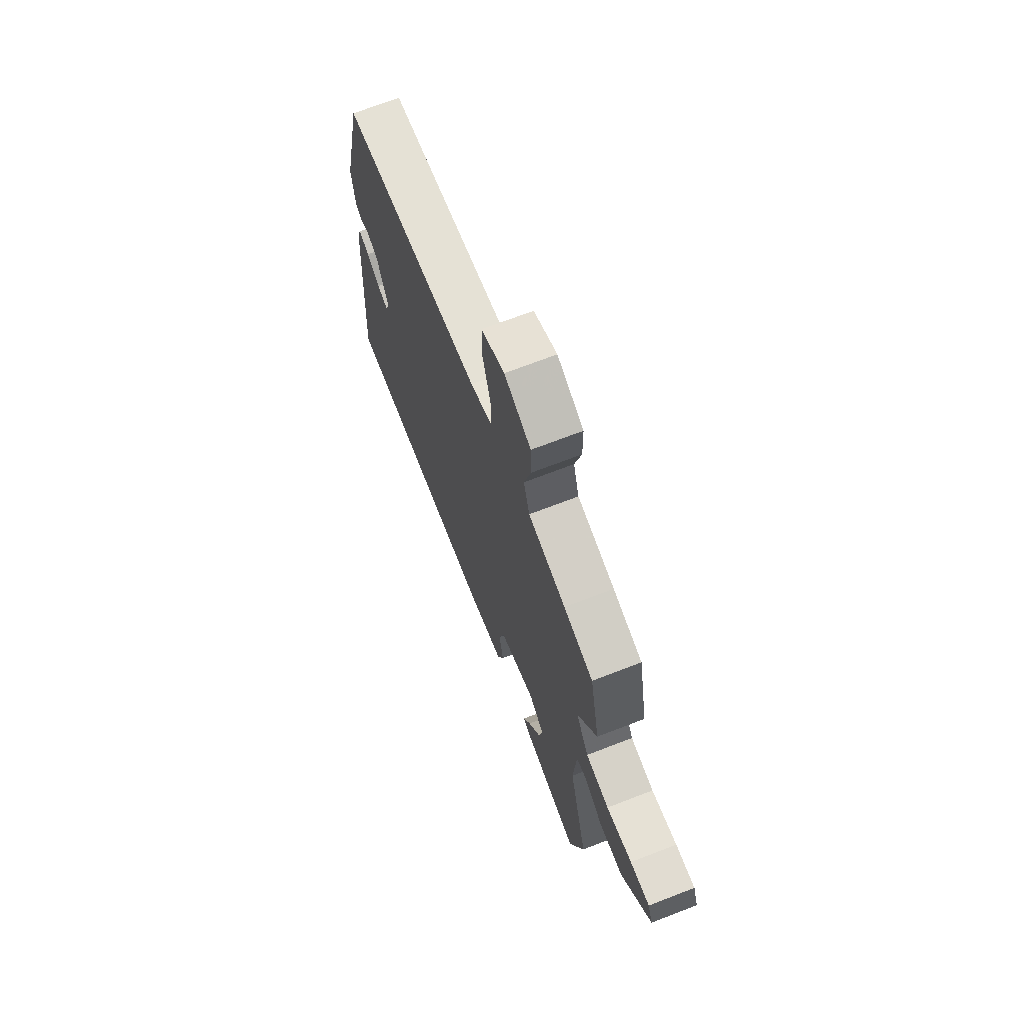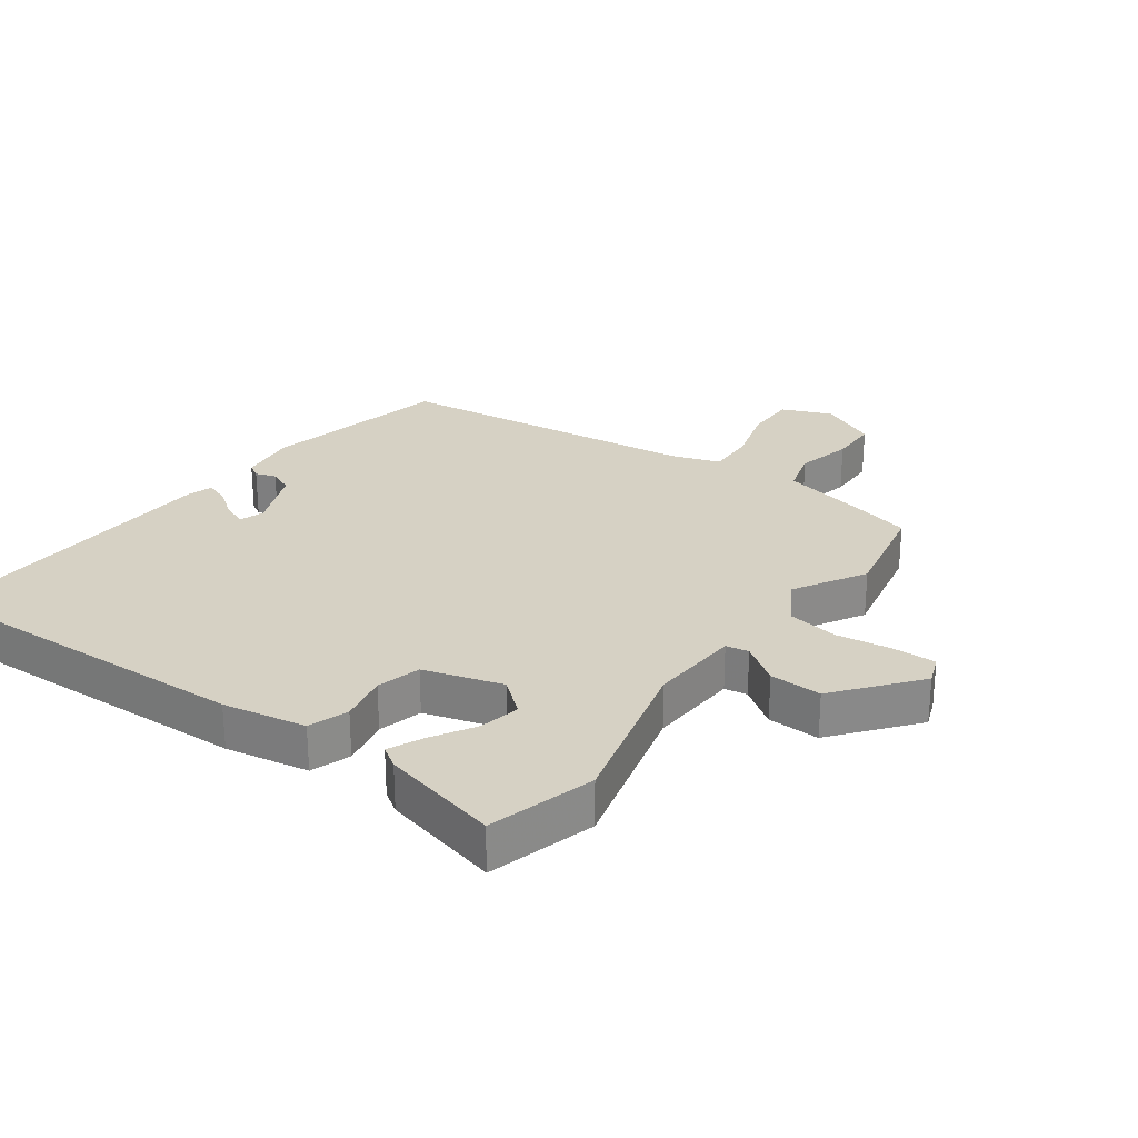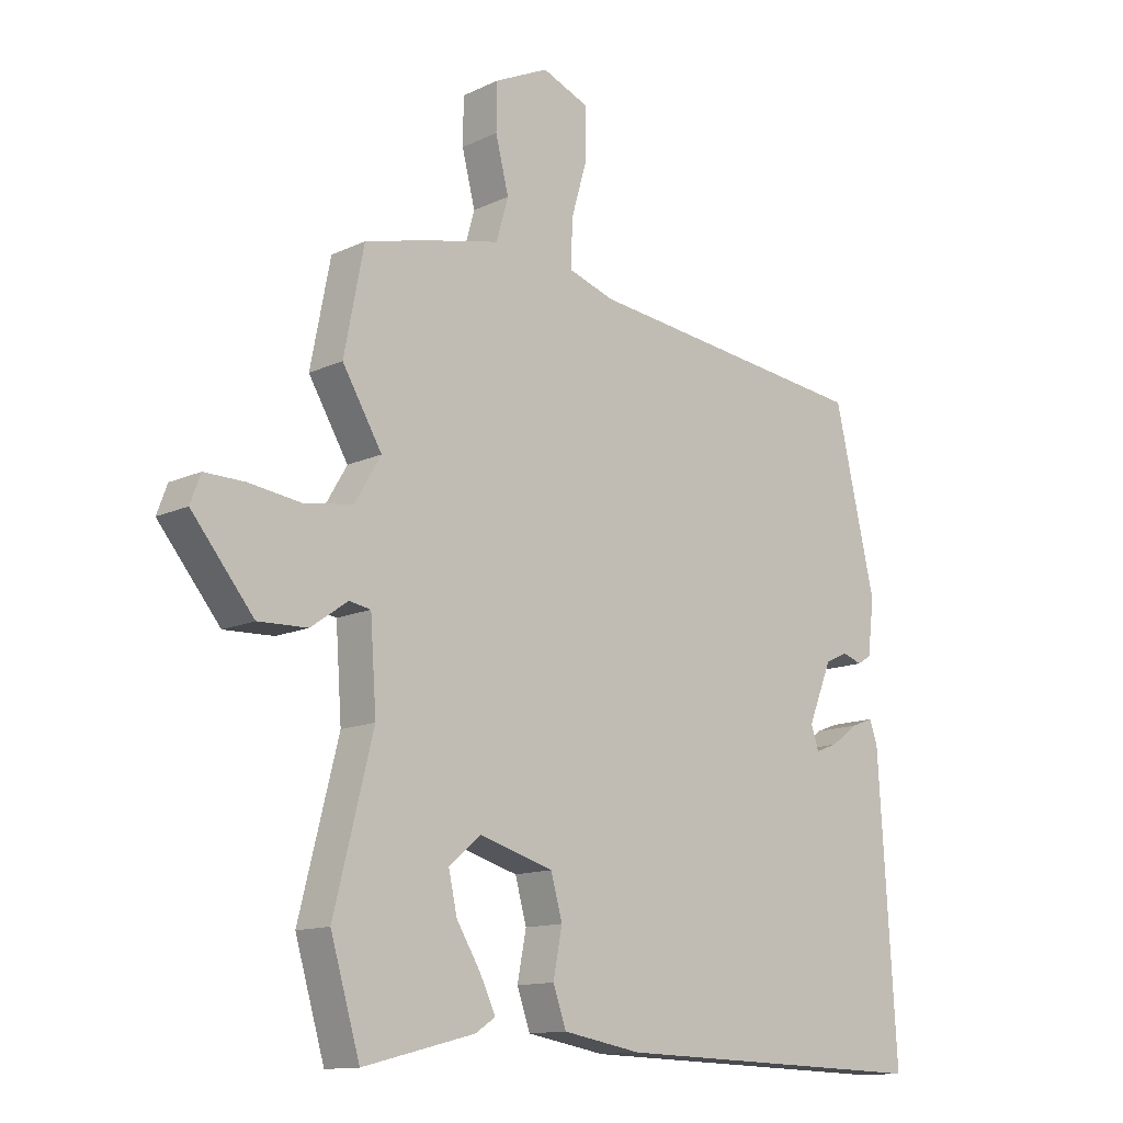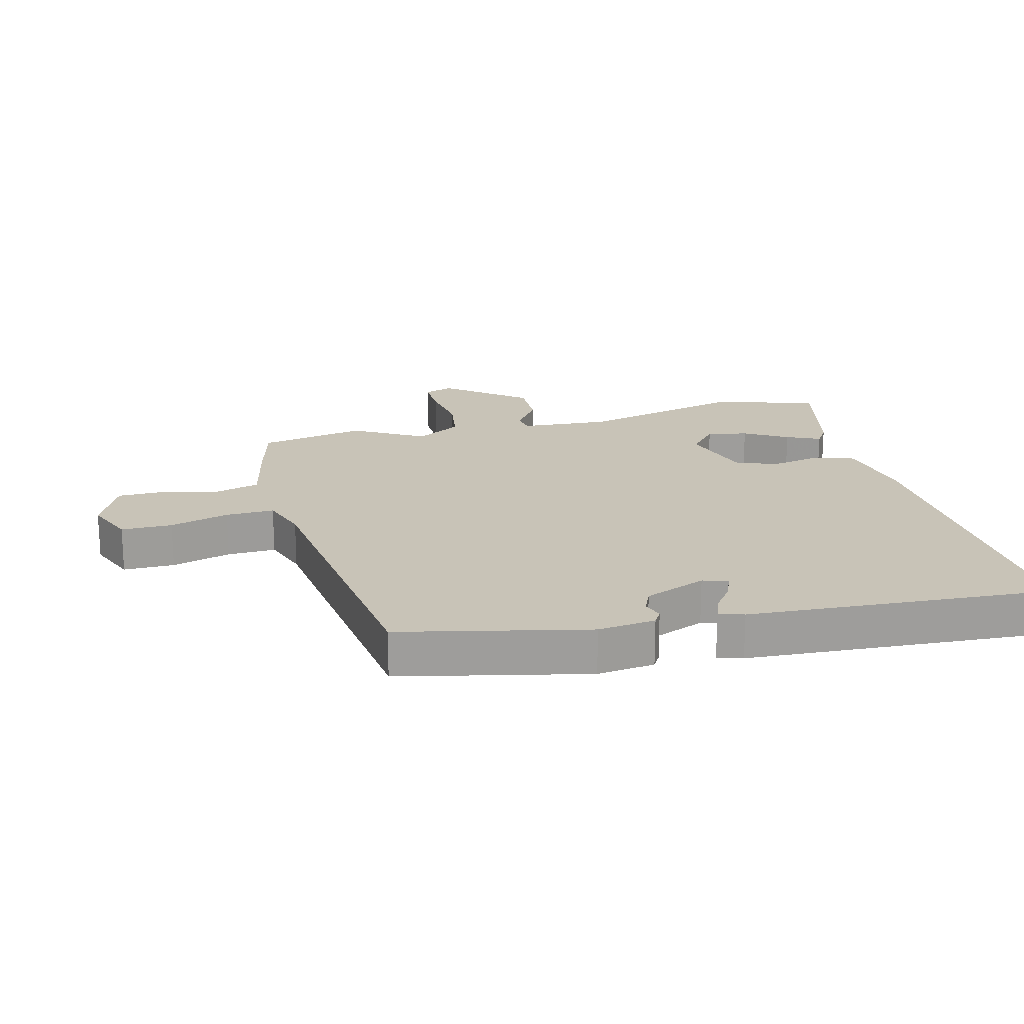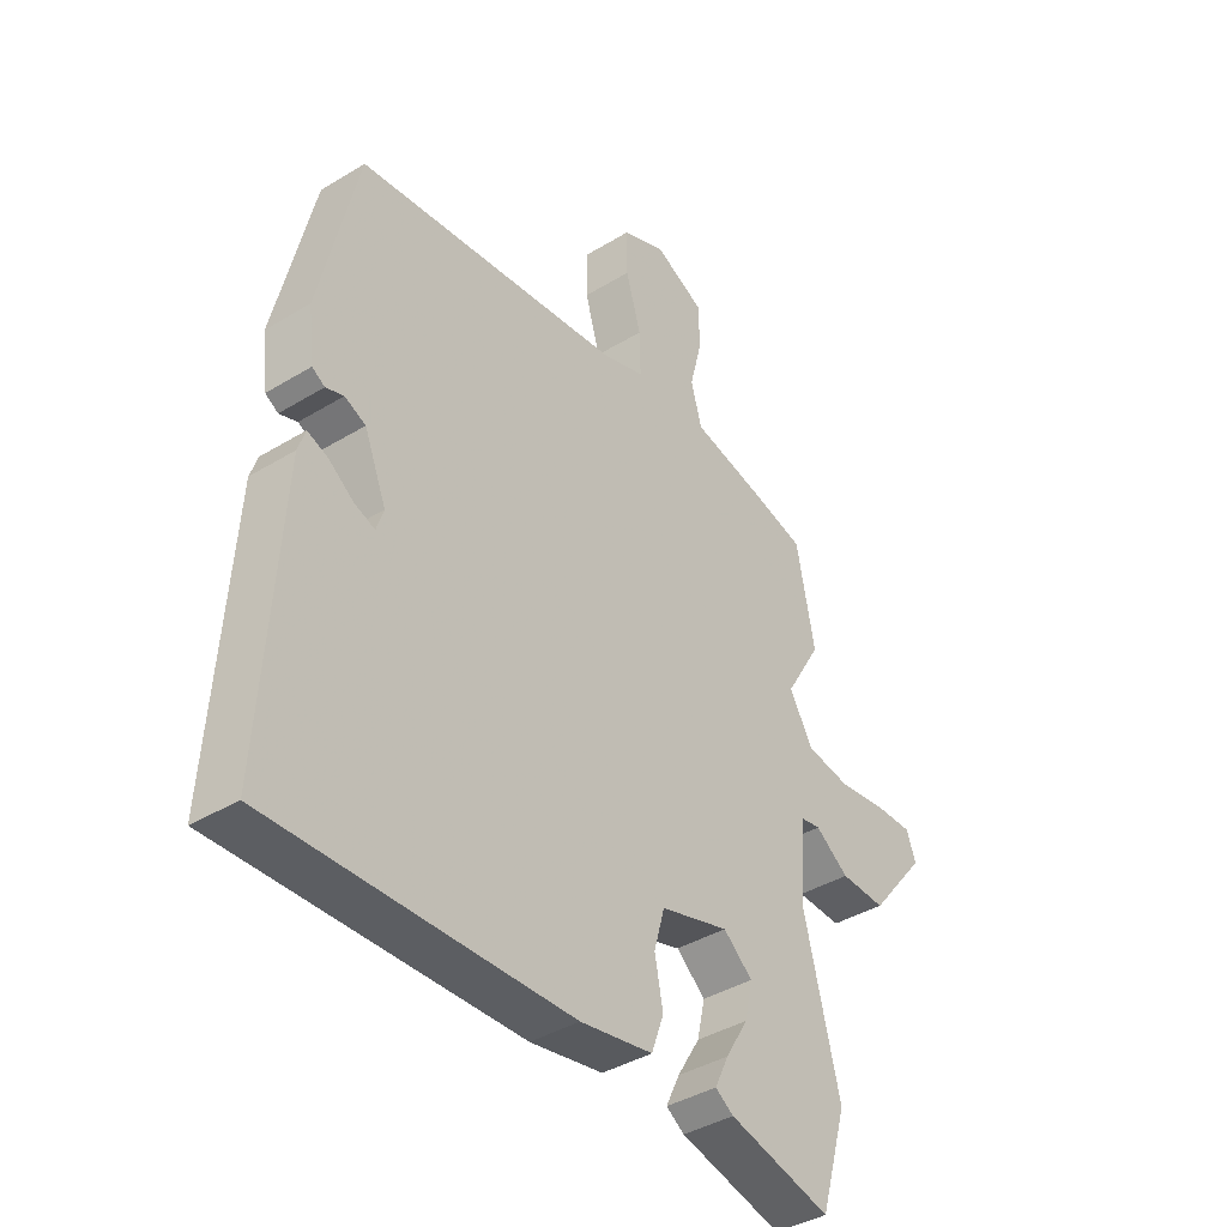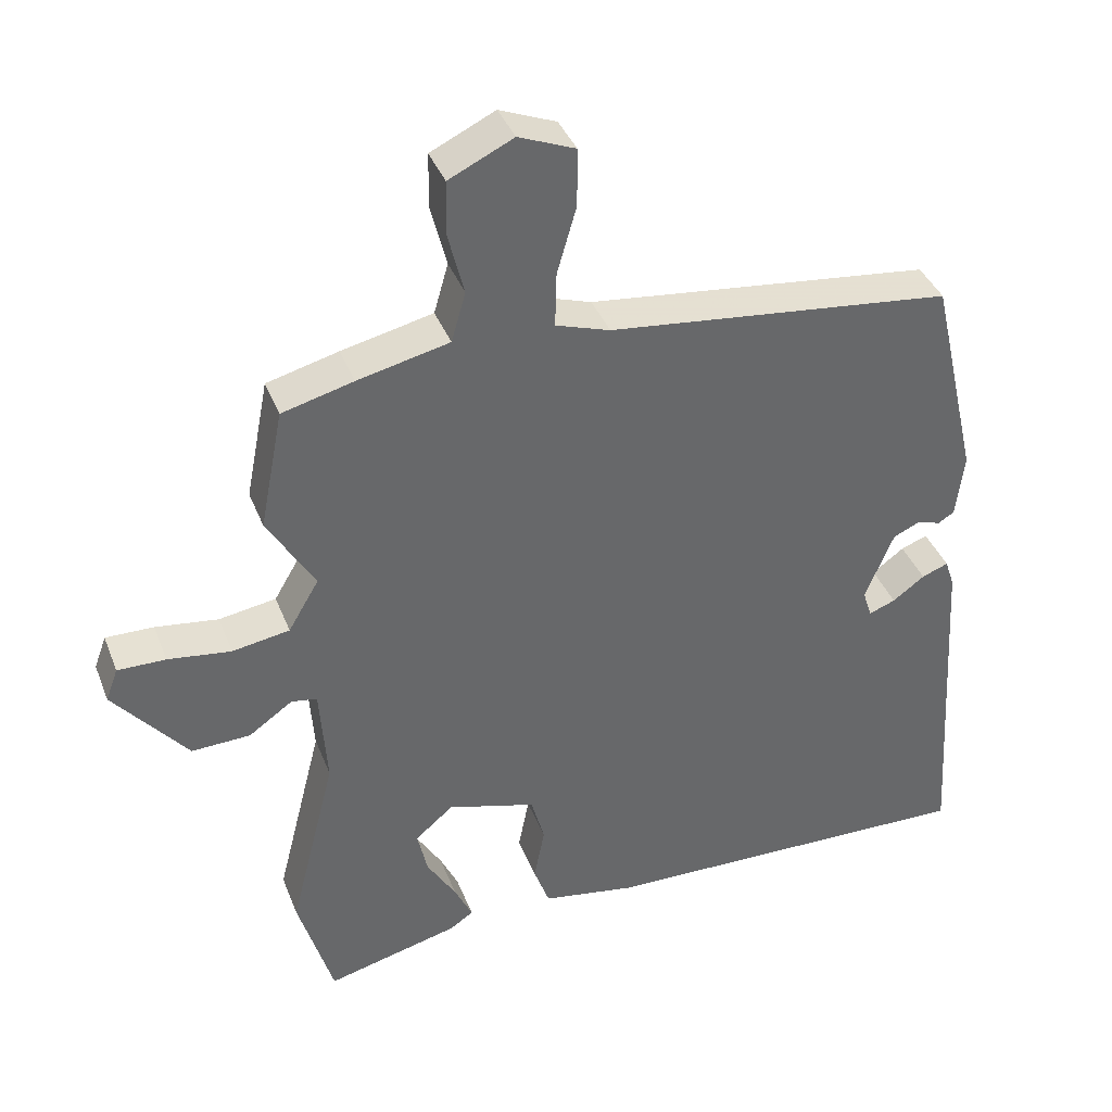
<metadata>
{"format":"obj","ext":"obj","renderer":"f3d","projection":"perspective","resolution":1024,"background":"white","views":[{"elev":69.9,"azim":-111.2,"up":"+Z"},{"elev":26.8,"azim":-144.5,"up":"+Y"},{"elev":-12.9,"azim":-43.0,"up":"+Z"},{"elev":19.7,"azim":75.3,"up":"+Y"},{"elev":-39.6,"azim":127.1,"up":"+Z"},{"elev":38.9,"azim":-20.1,"up":"+Z"}]}
</metadata>
<code>
v 0.426 0.07 0.47
v 0.494 0.07 0.175
v 0.483 0.07 0.084
v 0.46 0.07 0.07
v 0.428 0.07 0.081
v 0.39 0.07 0.064
v 0.35 0.07 -0.034
v 0.363 0.07 -0.073
v 0.4 0.07 -0.059
v 0.445 0.07 -0.026
v 0.482 0.07 -0.012
v 0.495 0.07 -0.051
v 0.525 0.07 -0.533
v -0.012 0.07 -0.518
v -0.143 0.07 -0.495
v -0.165 0.07 -0.433
v -0.15 0.07 -0.356
v -0.169 0.07 -0.287
v -0.293 0.07 -0.251
v -0.346 0.07 -0.296
v -0.332 0.07 -0.36
v -0.291 0.07 -0.428
v -0.266 0.07 -0.481
v -0.299 0.07 -0.503
v -0.485 0.07 -0.55
v -0.534 0.07 -0.383
v -0.469 0.07 -0.125
v -0.479 0.07 0.018
v -0.515 0.07 0.024
v -0.576 0.07 -0.019
v -0.658 0.07 -0.022
v -0.761 0.07 0.104
v -0.744 0.07 0.15
v -0.677 0.07 0.149
v -0.589 0.07 0.137
v -0.509 0.07 0.15
v -0.466 0.07 0.223
v -0.532 0.07 0.334
v -0.499 0.07 0.503
v -0.399 0.07 0.529
v -0.271 0.07 0.558
v -0.251 0.07 0.628
v -0.273 0.07 0.715
v -0.272 0.07 0.792
v -0.182 0.07 0.835
v -0.103 0.07 0.803
v -0.103 0.07 0.722
v -0.13 0.07 0.628
v -0.132 0.07 0.551
v -0.056 0.07 0.526
v 0.426 0 0.47
v 0.494 0 0.175
v 0.483 0 0.084
v 0.46 0 0.07
v 0.428 0 0.081
v 0.39 0 0.064
v 0.35 0 -0.034
v 0.363 0 -0.073
v 0.4 0 -0.059
v 0.445 0 -0.026
v 0.482 0 -0.012
v 0.495 0 -0.051
v 0.525 0 -0.533
v -0.012 0 -0.518
v -0.143 0 -0.495
v -0.165 0 -0.433
v -0.15 0 -0.356
v -0.169 0 -0.287
v -0.293 0 -0.251
v -0.346 0 -0.296
v -0.332 0 -0.36
v -0.291 0 -0.428
v -0.266 0 -0.481
v -0.299 0 -0.503
v -0.485 0 -0.55
v -0.534 0 -0.383
v -0.469 0 -0.125
v -0.479 0 0.018
v -0.515 0 0.024
v -0.576 0 -0.019
v -0.658 0 -0.022
v -0.761 0 0.104
v -0.744 0 0.15
v -0.677 0 0.149
v -0.589 0 0.137
v -0.509 0 0.15
v -0.466 0 0.223
v -0.532 0 0.334
v -0.499 0 0.503
v -0.399 0 0.529
v -0.271 0 0.558
v -0.251 0 0.628
v -0.273 0 0.715
v -0.272 0 0.792
v -0.182 0 0.835
v -0.103 0 0.803
v -0.103 0 0.722
v -0.13 0 0.628
v -0.132 0 0.551
v -0.056 0 0.526
f 46 47 48
f 45 46 48
f 44 45 48
f 43 44 48
f 42 43 48
f 41 42 48 49
f 41 49 50
f 40 41 50
f 39 40 50
f 38 39 50
f 37 38 50
f 33 34 35
f 32 33 35
f 31 32 35
f 30 31 35
f 29 30 35
f 28 29 35 36
f 25 26 27
f 24 25 27
f 23 24 27
f 21 22 23
f 21 23 27
f 20 21 27 28
f 15 16 17
f 14 15 17
f 13 14 17
f 12 13 17
f 12 17 18
f 9 10 11 12
f 8 9 12 18
f 7 8 18 19
f 3 4 5
f 2 3 5
f 1 2 5
f 50 1 5
f 50 5 6
f 36 37 50
f 28 36 50
f 20 28 50
f 19 20 50
f 6 7 19 50
f 98 97 96
f 98 96 95
f 98 95 94
f 98 94 93
f 98 93 92
f 99 98 92 91
f 100 99 91
f 100 91 90
f 100 90 89
f 100 89 88
f 100 88 87
f 85 84 83
f 85 83 82
f 85 82 81
f 85 81 80
f 85 80 79
f 86 85 79 78
f 77 76 75
f 77 75 74
f 77 74 73
f 73 72 71
f 77 73 71
f 78 77 71 70
f 67 66 65
f 67 65 64
f 67 64 63
f 67 63 62
f 68 67 62
f 62 61 60 59
f 68 62 59 58
f 69 68 58 57
f 55 54 53
f 55 53 52
f 55 52 51
f 55 51 100
f 56 55 100
f 100 87 86
f 100 86 78
f 100 78 70
f 100 70 69
f 100 69 57 56
f 1 51 52 2
f 2 52 53 3
f 3 53 54 4
f 4 54 55 5
f 5 55 56 6
f 6 56 57 7
f 7 57 58 8
f 8 58 59 9
f 9 59 60 10
f 10 60 61 11
f 11 61 62 12
f 12 62 63 13
f 13 63 64 14
f 14 64 65 15
f 15 65 66 16
f 16 66 67 17
f 17 67 68 18
f 18 68 69 19
f 19 69 70 20
f 20 70 71 21
f 21 71 72 22
f 22 72 73 23
f 23 73 74 24
f 24 74 75 25
f 25 75 76 26
f 26 76 77 27
f 27 77 78 28
f 28 78 79 29
f 29 79 80 30
f 30 80 81 31
f 31 81 82 32
f 32 82 83 33
f 33 83 84 34
f 34 84 85 35
f 35 85 86 36
f 36 86 87 37
f 37 87 88 38
f 38 88 89 39
f 39 89 90 40
f 40 90 91 41
f 41 91 92 42
f 42 92 93 43
f 43 93 94 44
f 44 94 95 45
f 45 95 96 46
f 46 96 97 47
f 47 97 98 48
f 48 98 99 49
f 49 99 100 50
f 50 100 51 1

</code>
